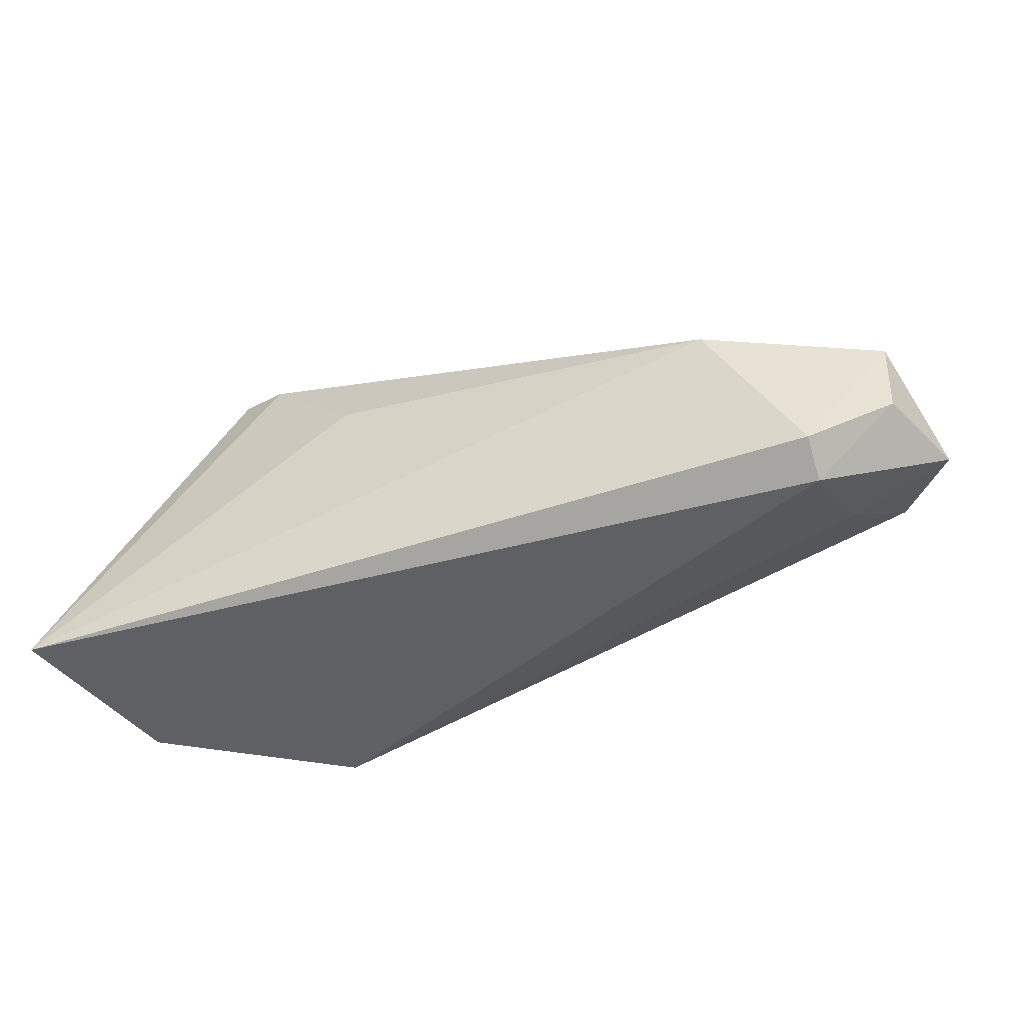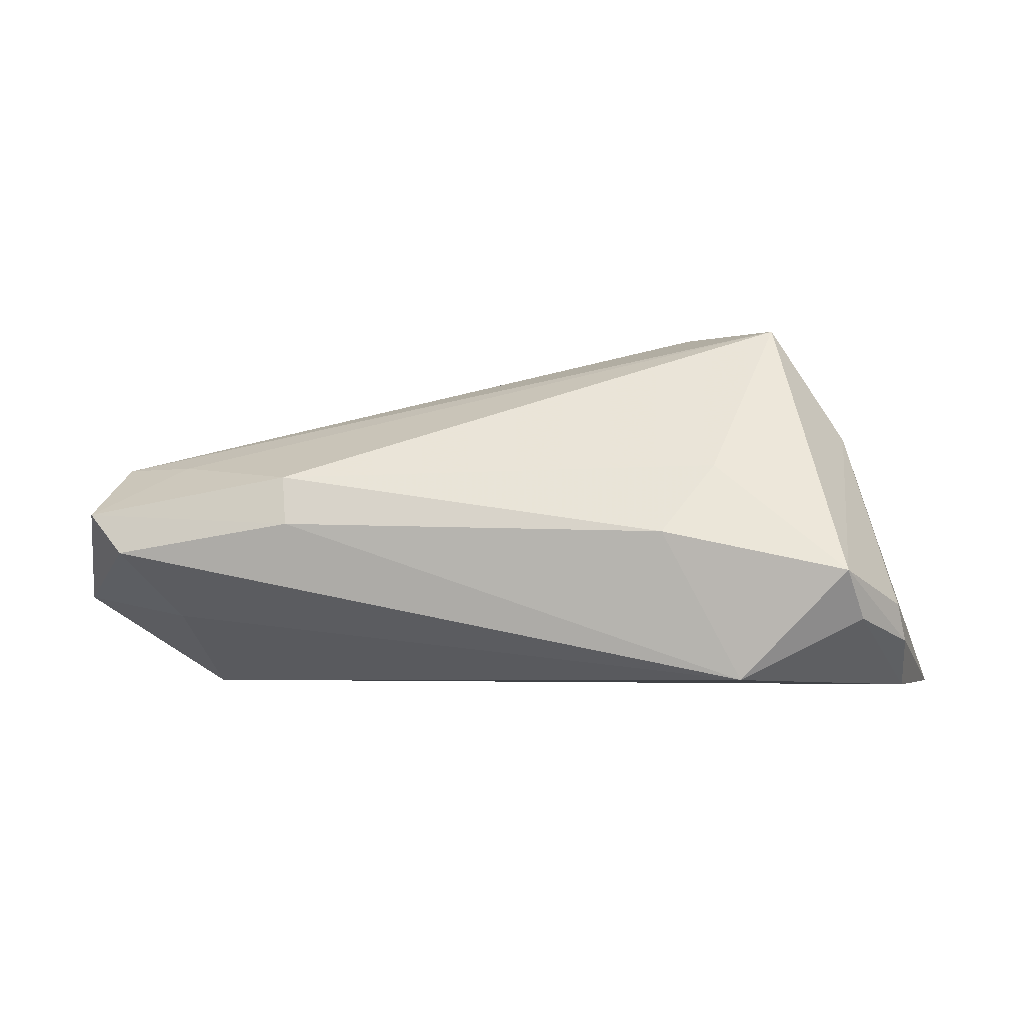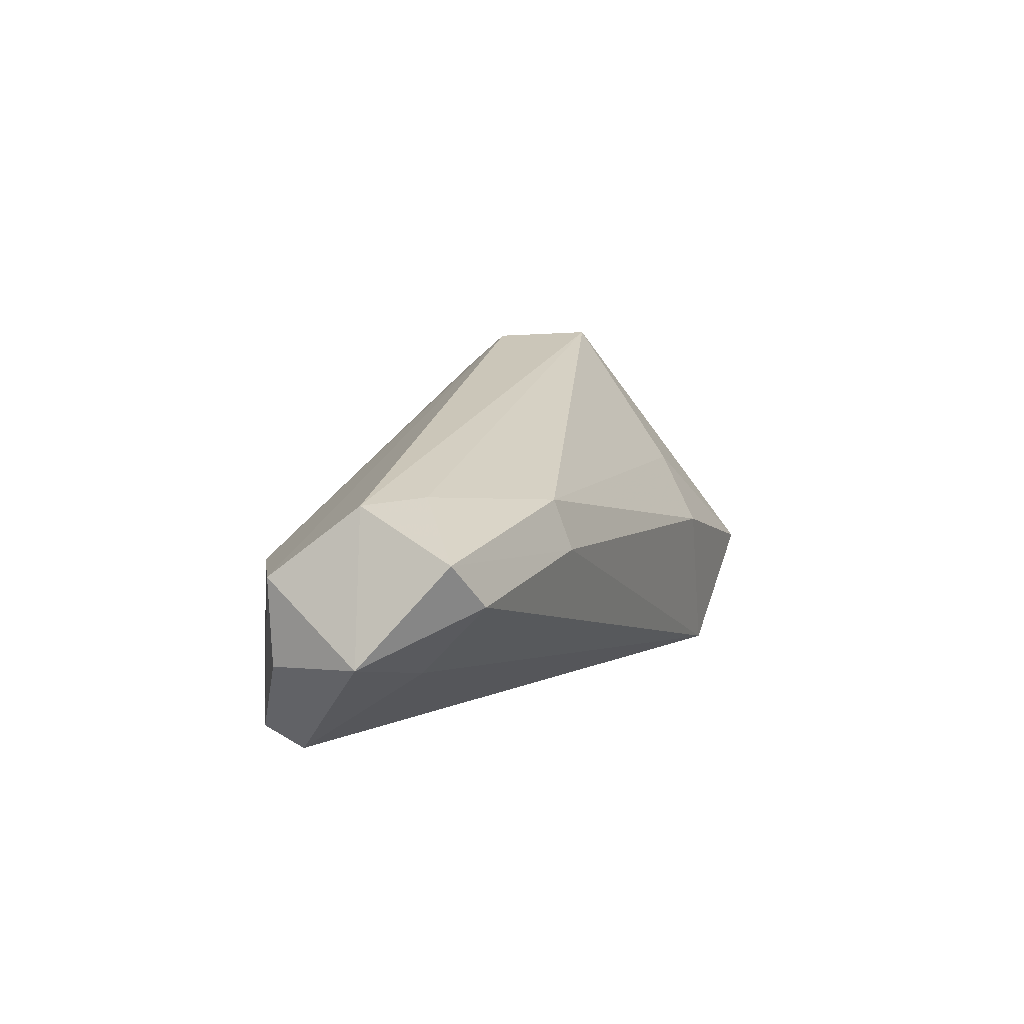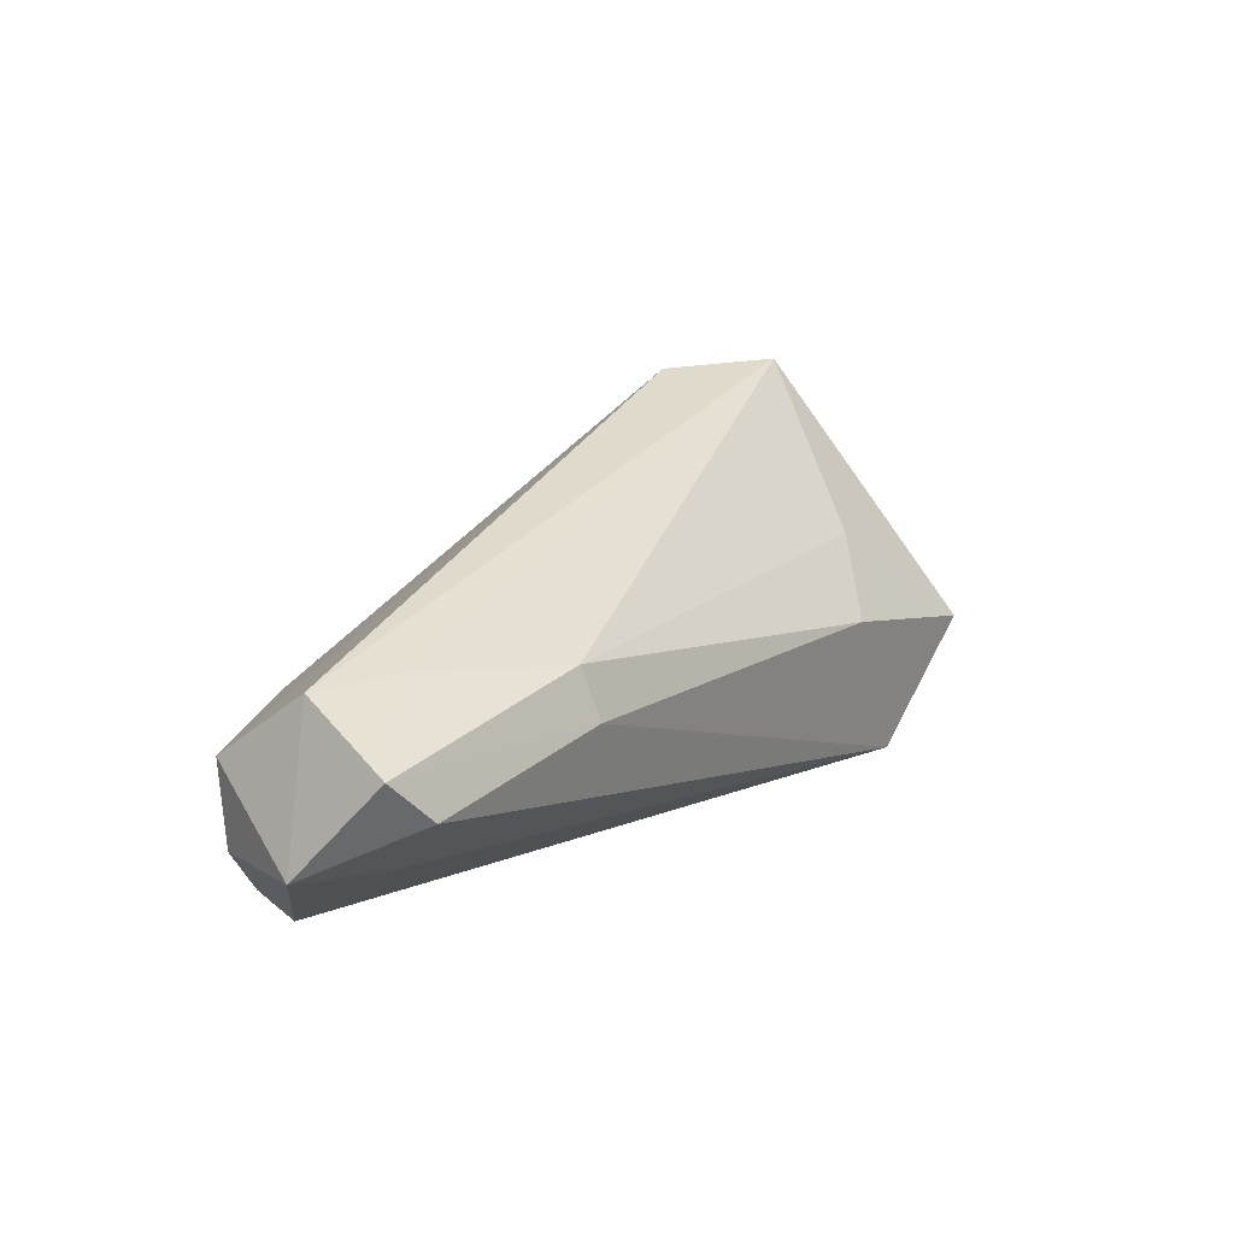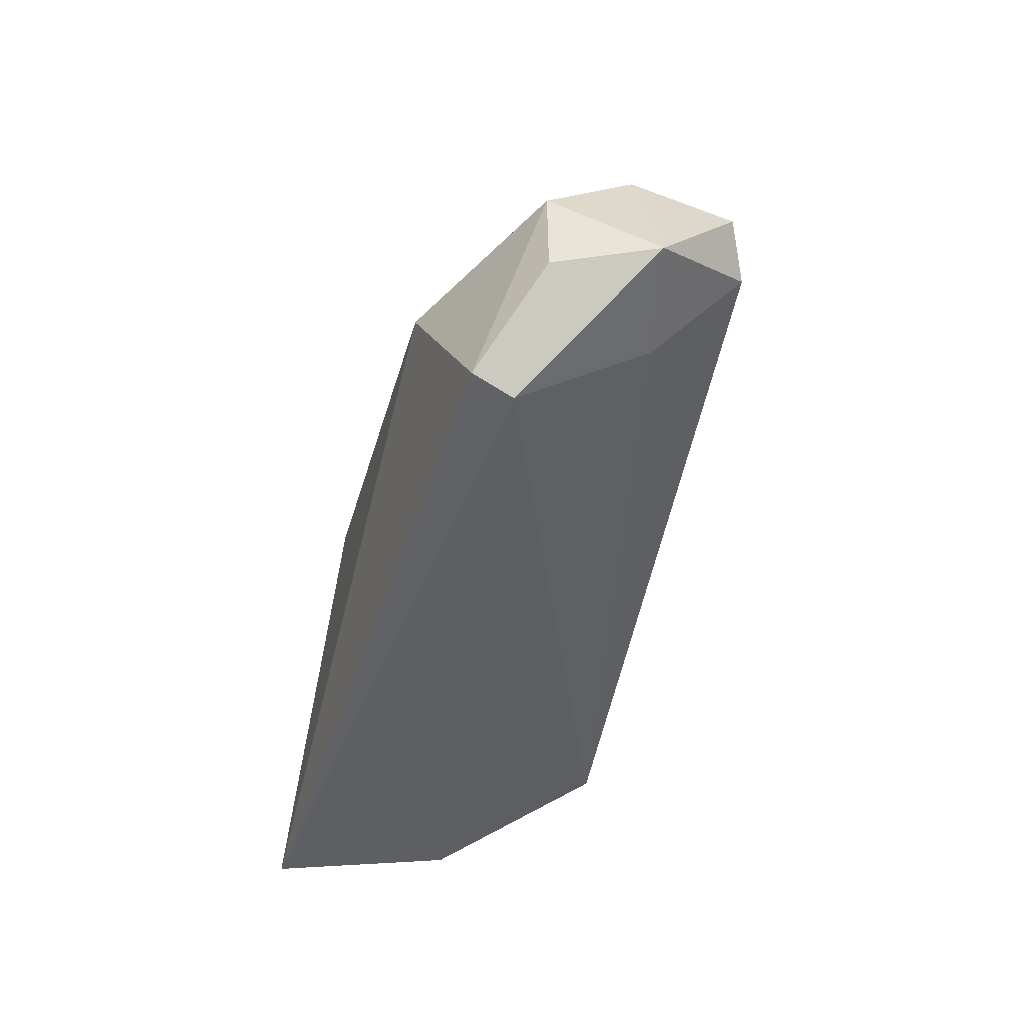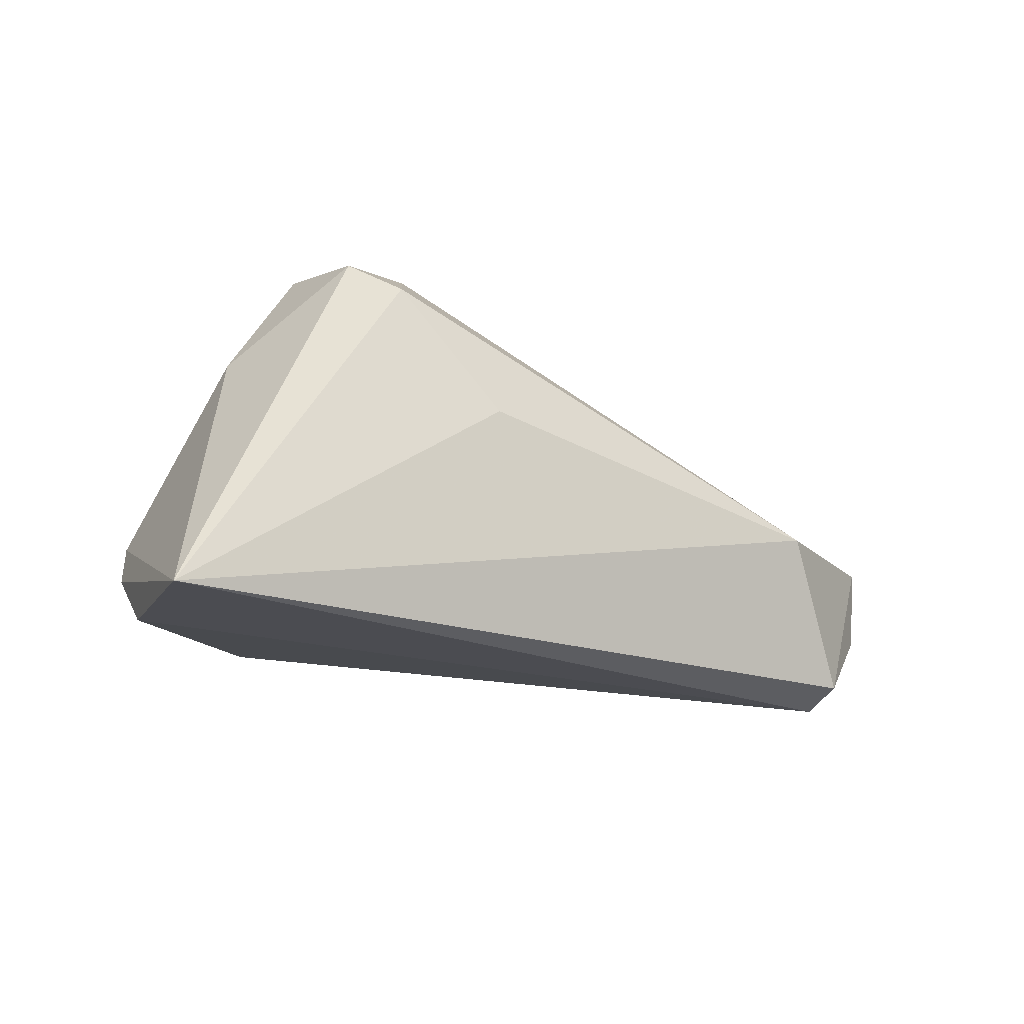
<metadata>
{"format":"obj","ext":"obj","renderer":"f3d","projection":"perspective","resolution":1024,"background":"white","views":[{"elev":-49.4,"azim":21.6,"up":"+Y"},{"elev":0.5,"azim":-174.1,"up":"+Y"},{"elev":5.6,"azim":109.7,"up":"+Y"},{"elev":16.5,"azim":125.1,"up":"+Y"},{"elev":-43.1,"azim":75.8,"up":"+Y"},{"elev":-18.6,"azim":-34.2,"up":"+Y"}]}
</metadata>
<code>
v 0.06143 0.00475 -0.01544
v 0.03404 0.009854 -0.01829
v -0.04047 -0.002039 -0.02344
v -0.02468 0.02466 0.01583
v 0.03914 0.001451 0.01884
v 0.03326 0.003651 -0.02039
v -0.04908 -0.01843 -0.004665
v 0.05999 -0.008114 0.007301
v 0.04993 0.01118 -0.007915
v 0.05938 0.01088 -0.0036
v -0.04269 -0.008542 -0.01934
v -0.02688 -0.01641 -0.02159
v -0.04775 -0.007039 -0.01312
v 0.04932 -0.02009 0.008724
v 0.05082 -0.009529 -0.00764
v 0.06067 0.002401 0.007593
v 0.05672 -0.0003945 -0.01781
v -0.03149 0.03028 -0.00109
v -0.05491 -0.02009 0.01884
v -0.0167 0.002811 -0.02311
v -0.01149 0.00977 0.01884
v -0.04882 -0.01194 -0.01141
v -0.01991 0.02975 0.008071
v -0.02343 0.01143 -0.01671
v 0.0645 -0.007118 -0.005098
v -0.04147 0.01517 0.0008298
v -0.03124 0.02708 0.01353
v 0.04965 -0.01756 0.01378
f 28 5 19
f 18 3 26
f 19 5 21
f 21 4 19
f 5 4 21
f 18 10 9
f 23 10 18
f 23 4 5
f 14 15 25
f 25 8 14
f 14 8 28
f 12 15 14
f 14 7 12
f 14 28 19
f 19 7 14
f 18 26 27
f 27 23 18
f 4 23 27
f 19 4 27
f 27 26 19
f 19 26 13
f 13 26 3
f 11 3 12
f 12 7 11
f 24 3 18
f 17 15 12
f 25 15 17
f 5 28 16
f 28 8 16
f 16 23 5
f 10 23 16
f 25 10 16
f 16 8 25
f 22 11 7
f 22 7 19
f 19 13 22
f 22 13 3
f 3 11 22
f 6 17 12
f 12 3 20
f 20 6 12
f 3 24 20
f 17 6 1
f 1 9 10
f 1 10 25
f 25 17 1
f 2 20 24
f 6 20 2
f 2 24 18
f 2 1 6
f 18 9 2
f 9 1 2

</code>
